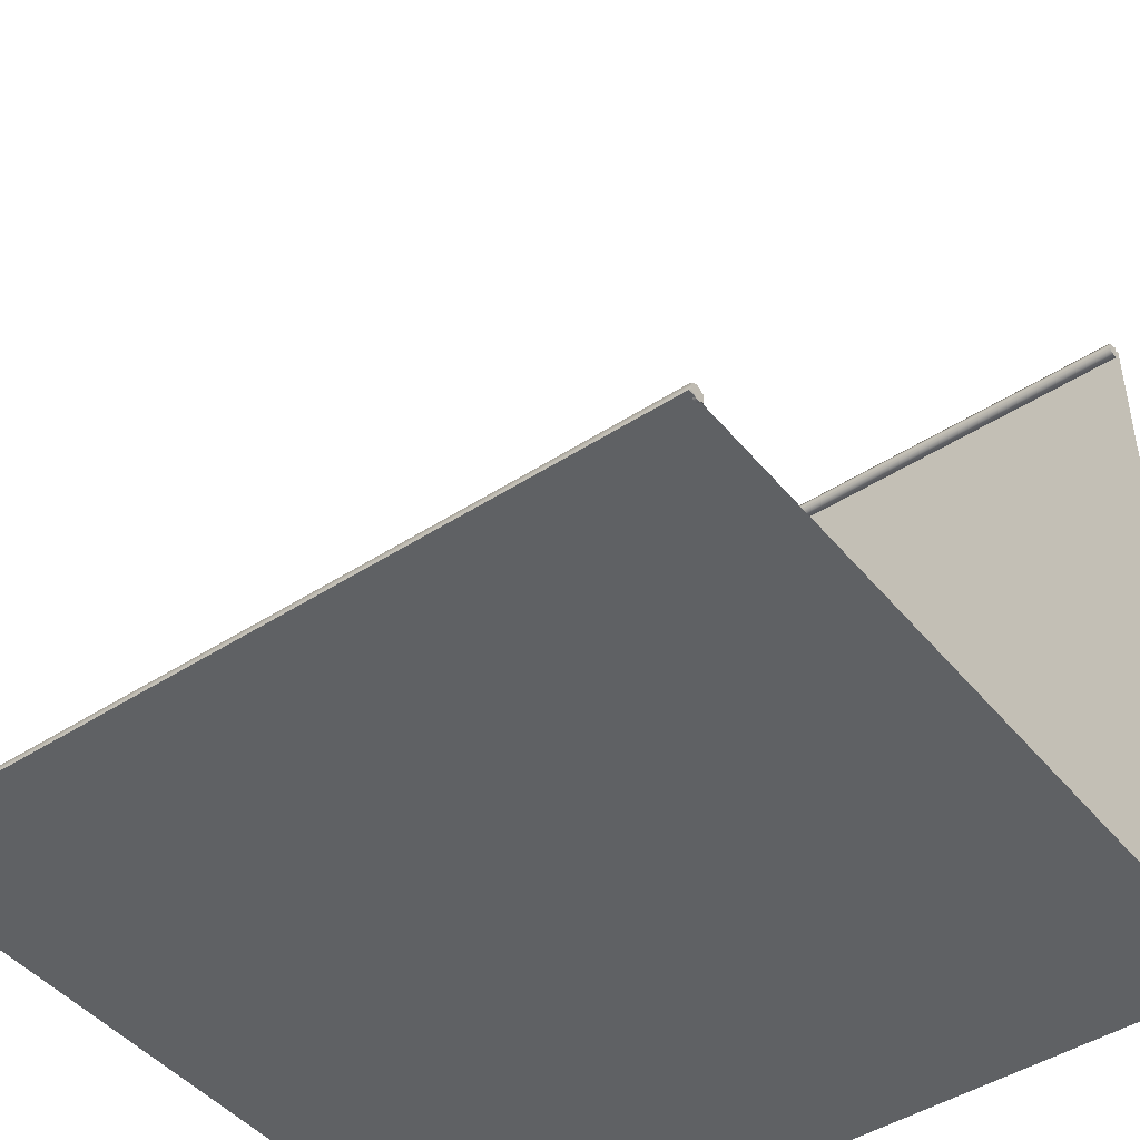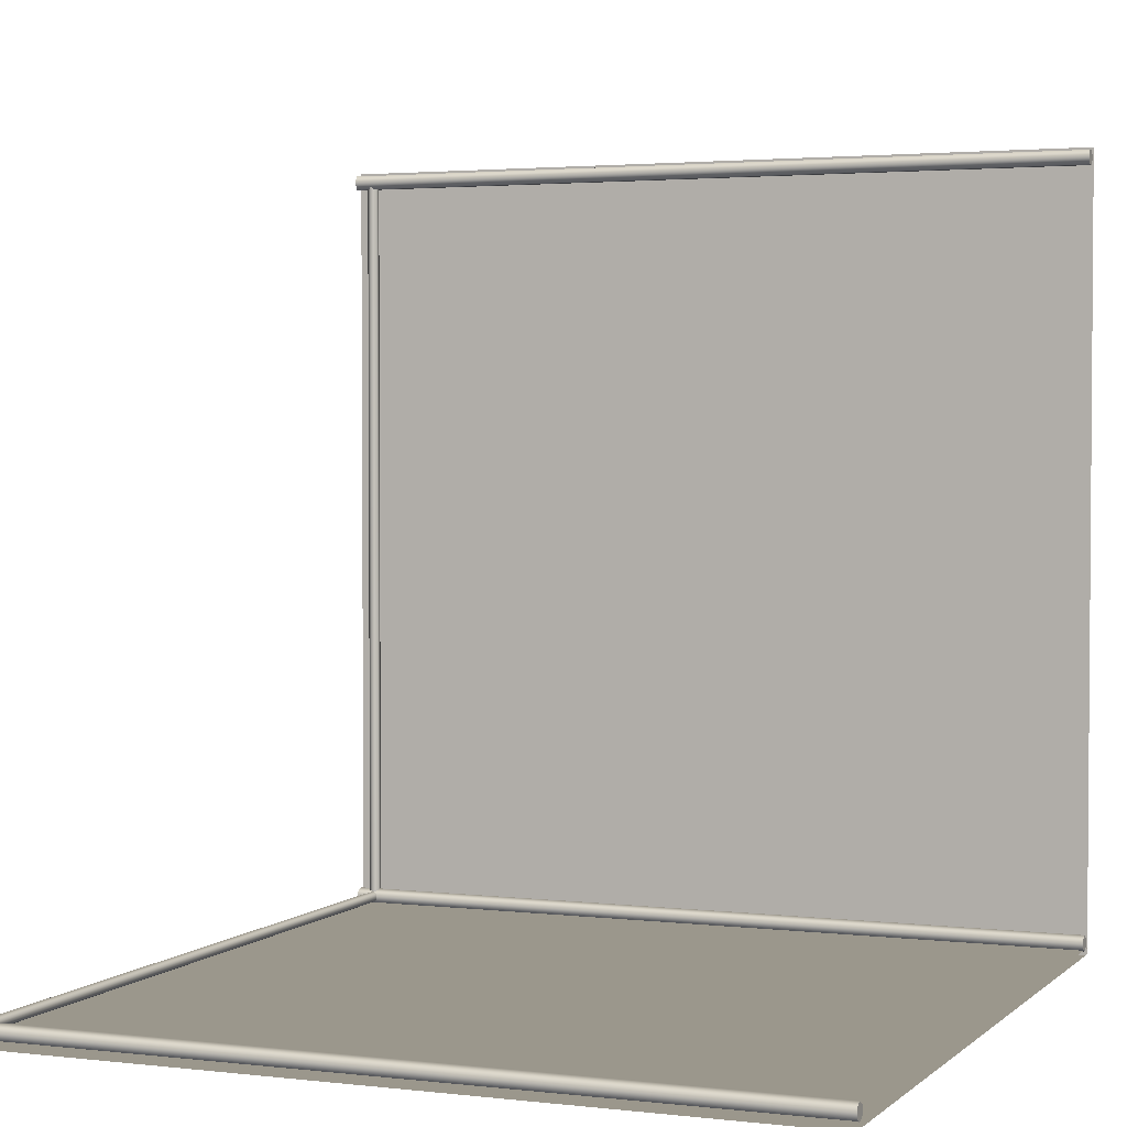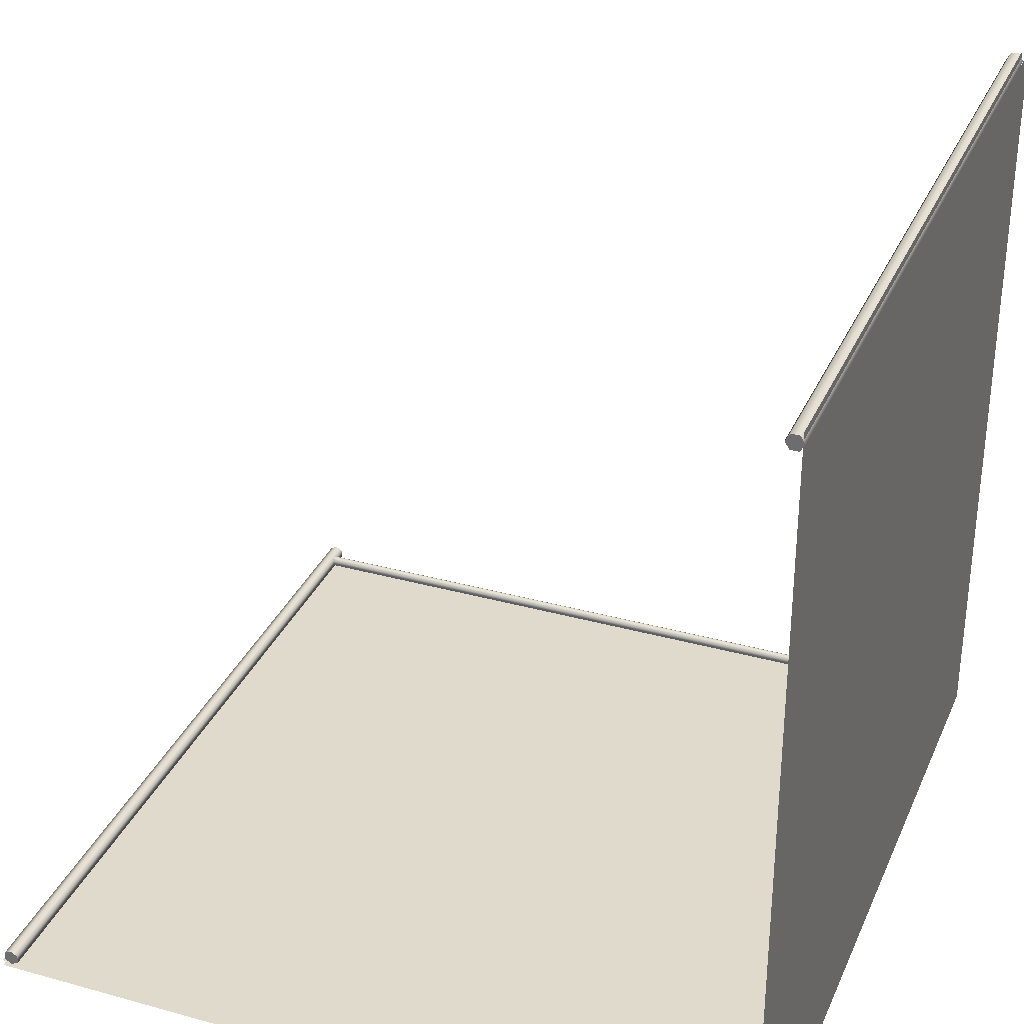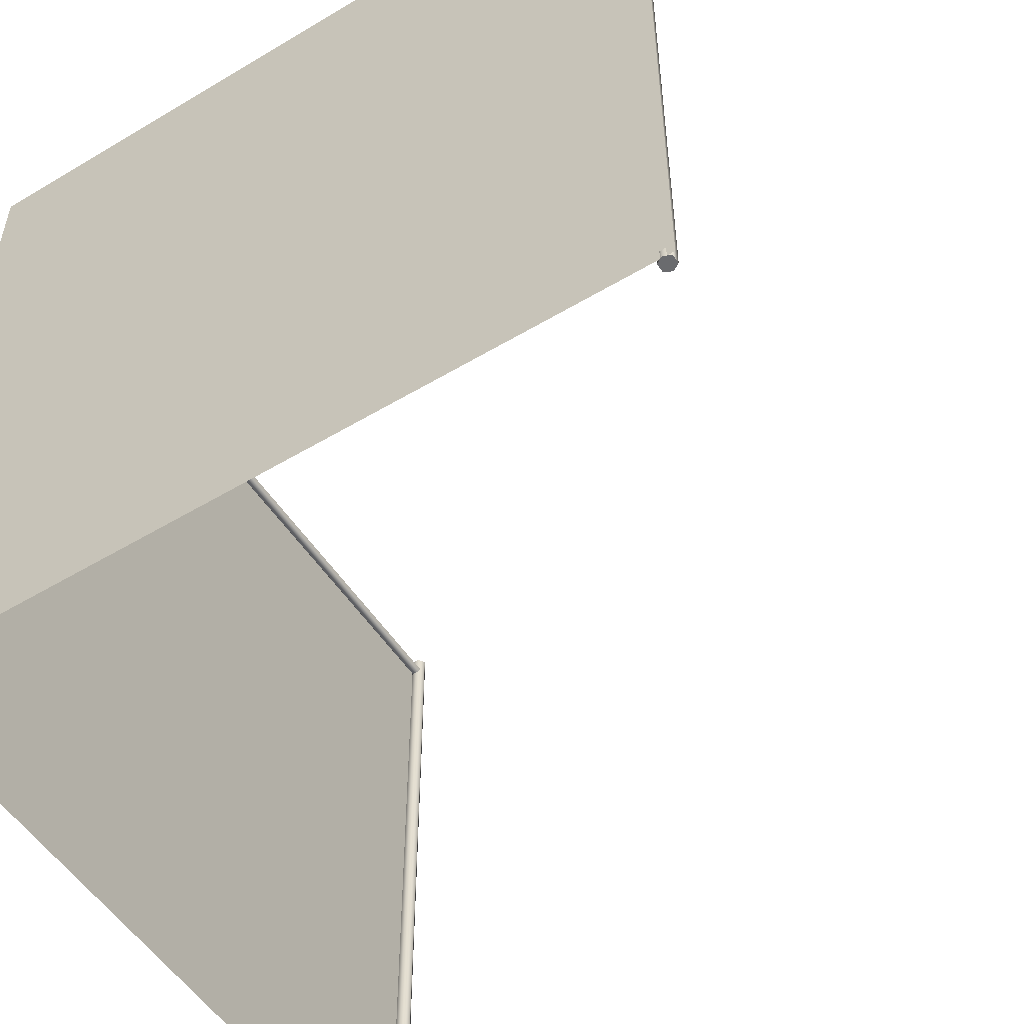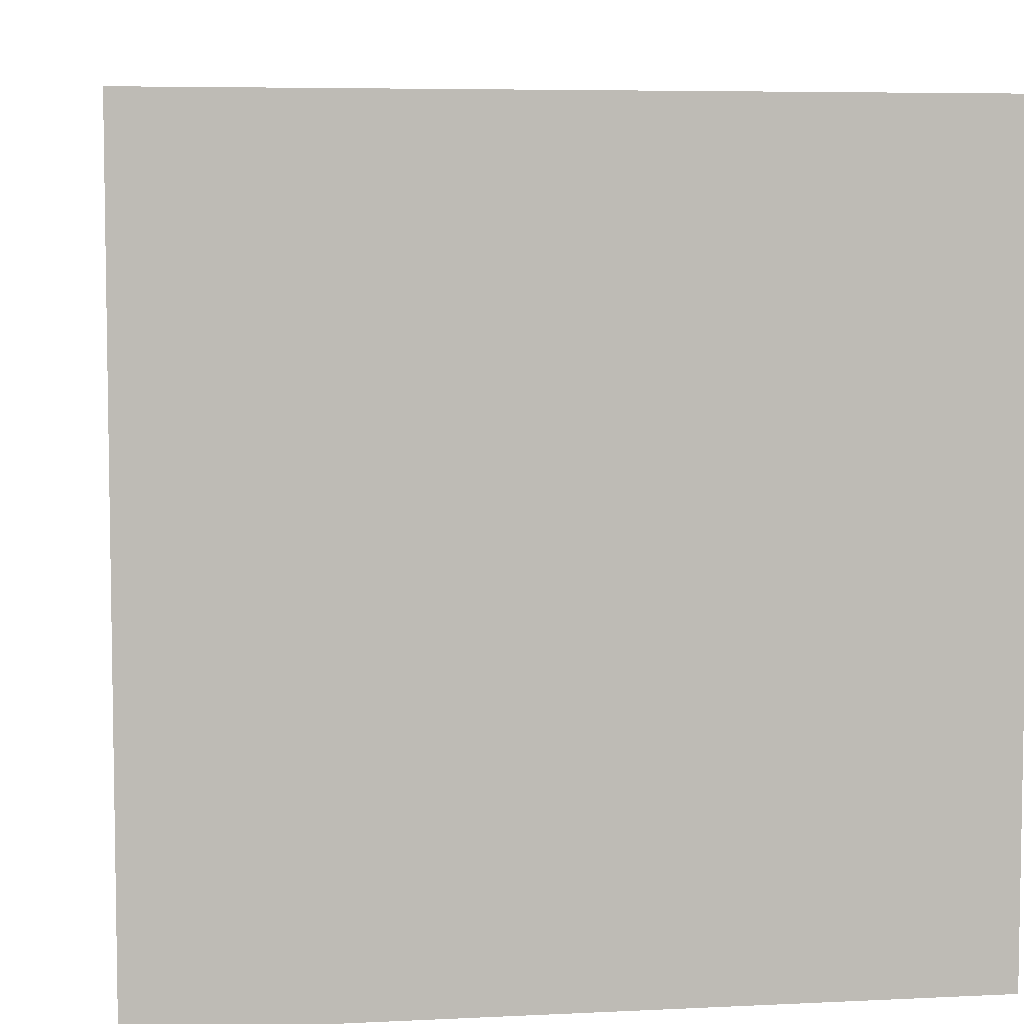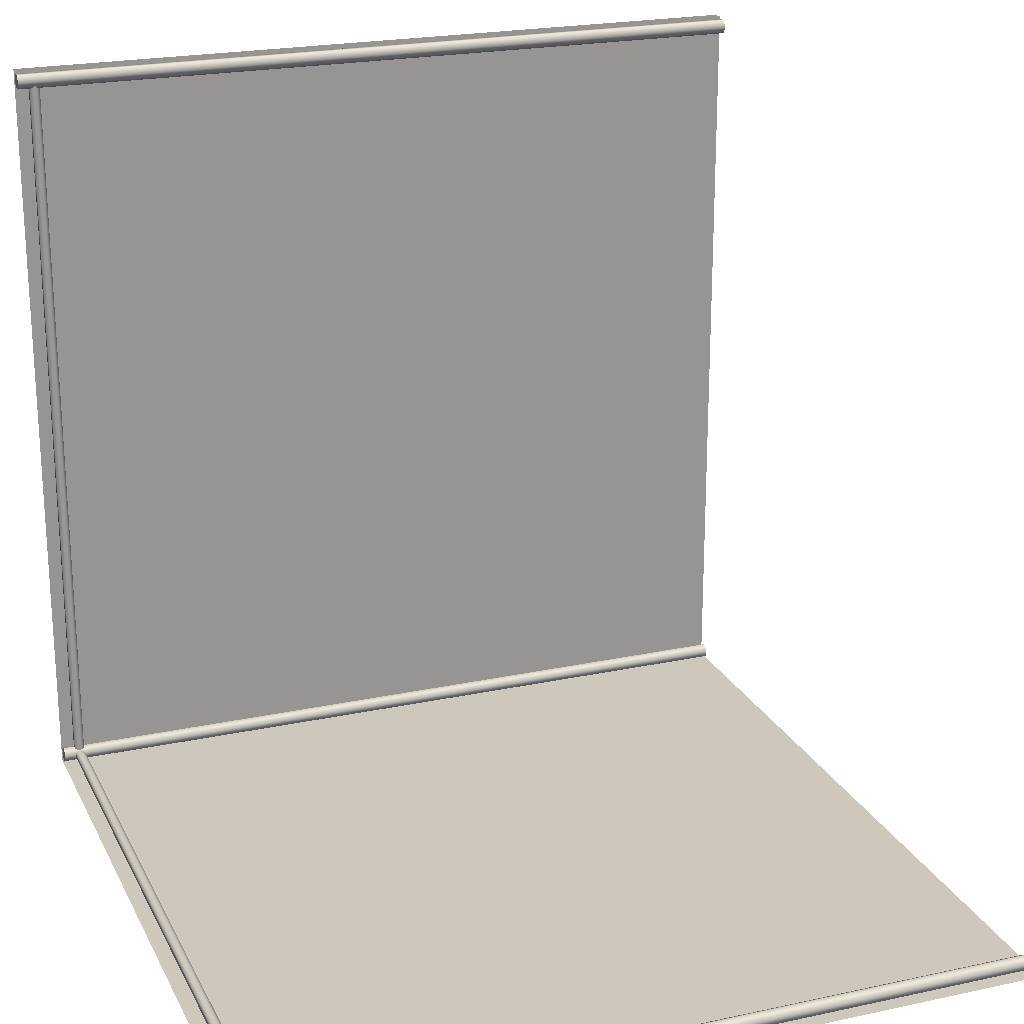
<metadata>
{"format":"obj","ext":"obj","renderer":"f3d","projection":"perspective","resolution":1024,"background":"white","views":[{"elev":-45.4,"azim":-53.2,"up":"+Z"},{"elev":2.6,"azim":-67.6,"up":"+Z"},{"elev":32.5,"azim":21.1,"up":"+Z"},{"elev":-53.3,"azim":-147.4,"up":"+Y"},{"elev":6.0,"azim":171.5,"up":"+Y"},{"elev":21.9,"azim":-110.7,"up":"+Z"}]}
</metadata>
<code>
v 2 3.497e-07 7.552e-08
v 2 2 2
v 2 2 7.552e-08
v 2 3.497e-07 2
v 1.984 2 7.343e-08
v 1.984 3.469e-07 2
v 1.984 3.469e-07 7.343e-08
v 1.984 2 2
v 1.96 1.942 0.02637
v 1.953 1.955 1.974
v 1.96 1.942 1.974
v 1.953 1.955 0.02637
v 1.975 1.942 0.02637
v 1.975 1.942 1.974
v 1.983 1.955 0.02637
v 1.975 1.942 1.974
v 1.983 1.955 1.974
v 1.975 1.942 0.02637
v 1.975 1.968 0.02637
v 1.975 1.968 1.974
v 1.96 1.968 0.02637
v 1.96 1.968 1.974
v 1.953 1.955 0.02637
v 1.953 1.955 1.974
v 1.96 1.942 0.02637
v 1.983 1.955 0.02637
v 1.953 1.955 0.02637
v 1.975 1.942 0.02637
v 1.96 1.968 0.02637
v 1.975 1.968 0.02637
v 1.953 1.955 1.974
v 1.975 1.942 1.974
v 1.96 1.942 1.974
v 1.983 1.955 1.974
v 1.975 1.968 1.974
v 1.96 1.968 1.974
v 1.988 3.477e-07 1.974
v 1.978 2 1.956
v 1.978 3.459e-07 1.956
v 1.988 2 1.974
v 1.957 2 1.956
v 1.957 3.422e-07 1.956
v 1.978 3.459e-07 1.992
v 1.978 2 1.992
v 1.957 3.422e-07 1.992
v 1.957 2 1.992
v 1.957 3.422e-07 1.956
v 1.947 2 1.974
v 1.947 3.404e-07 1.974
v 1.957 2 1.956
v 1.957 2 1.992
v 1.957 3.422e-07 1.992
v 1.978 3.459e-07 1.956
v 1.947 3.404e-07 1.974
v 1.988 3.477e-07 1.974
v 1.957 3.422e-07 1.956
v 1.978 3.459e-07 1.992
v 1.957 3.422e-07 1.992
v 1.988 2 1.974
v 1.957 2 1.956
v 1.978 2 1.956
v 1.947 2 1.974
v 1.957 2 1.992
v 1.978 2 1.992
v -2.384e-07 5.96e-08 9.451e-08
v 2 2 1.817e-07
v -5.881e-07 2 6.964e-09
v 2 3.497e-07 2.692e-07
v -5.909e-07 2 0.01589
v 2 3.497e-07 0.01589
v -2.412e-07 5.96e-08 0.01589
v 2 2 0.01589
v 0.02636 6.421e-08 0.05325
v 0.04443 2 0.04282
v 0.04443 6.737e-08 0.04282
v 0.02636 2 0.05325
v 0.04443 2 0.02196
v 0.04443 6.737e-08 0.02196
v 0.008299 6.106e-08 0.04282
v 0.008299 2 0.04282
v 0.008299 6.106e-08 0.02196
v 0.008299 2 0.02196
v 0.04443 6.737e-08 0.02196
v 0.02636 2 0.01153
v 0.02636 6.421e-08 0.01153
v 0.04443 2 0.02196
v 0.008299 2 0.02196
v 0.008299 6.106e-08 0.02196
v 0.04443 6.737e-08 0.04282
v 0.02636 6.421e-08 0.01153
v 0.02636 6.421e-08 0.05325
v 0.04443 6.737e-08 0.02196
v 0.008299 6.106e-08 0.04282
v 0.008299 6.106e-08 0.02196
v 0.02636 2 0.05325
v 0.04443 2 0.02196
v 0.04443 2 0.04282
v 0.02636 2 0.01153
v 0.008299 2 0.02196
v 0.008299 2 0.04282
v 0.02636 1.942 0.03989
v 1.974 1.955 0.04739
v 1.974 1.942 0.03989
v 0.02636 1.955 0.04739
v 0.02636 1.942 0.0249
v 1.974 1.942 0.0249
v 1.974 1.968 0.03989
v 0.02636 1.968 0.03989
v 1.974 1.968 0.0249
v 0.02636 1.968 0.0249
v 0.02636 1.955 0.0174
v 1.974 1.942 0.0249
v 1.974 1.955 0.0174
v 0.02636 1.942 0.0249
v 0.02636 1.968 0.0249
v 1.974 1.968 0.0249
v 0.02636 1.942 0.03989
v 0.02636 1.955 0.0174
v 0.02636 1.955 0.04739
v 0.02636 1.942 0.0249
v 0.02636 1.968 0.03989
v 0.02636 1.968 0.0249
v 1.974 1.955 0.04739
v 1.974 1.942 0.0249
v 1.974 1.942 0.03989
v 1.974 1.955 0.0174
v 1.974 1.968 0.0249
v 1.974 1.968 0.03989
v 1.967 3.439e-07 0.01153
v 1.949 2 0.02196
v 1.949 3.408e-07 0.02196
v 1.967 2 0.01153
v 1.985 3.471e-07 0.02196
v 1.985 2 0.02196
v 1.949 3.408e-07 0.02196
v 1.949 2 0.04282
v 1.949 3.408e-07 0.04282
v 1.949 2 0.02196
v 1.949 3.408e-07 0.04282
v 1.967 2 0.05325
v 1.967 3.439e-07 0.05325
v 1.949 2 0.04282
v 1.985 2 0.04282
v 1.985 3.471e-07 0.04282
v 1.985 2 0.02196
v 1.985 3.471e-07 0.02196
v 1.949 3.408e-07 0.02196
v 1.967 3.439e-07 0.05325
v 1.967 3.439e-07 0.01153
v 1.949 3.408e-07 0.04282
v 1.985 3.471e-07 0.02196
v 1.985 3.471e-07 0.04282
v 1.967 2 0.01153
v 1.949 2 0.04282
v 1.949 2 0.02196
v 1.967 2 0.05325
v 1.985 2 0.04282
v 1.985 2 0.02196
g Chain_Link_Fence_Short_Corner
f 3 2 1
f 4 1 2
f 7 6 5
f 8 5 6
f 11 10 9
f 12 9 10
f 9 13 11
f 14 11 13
f 17 16 15
f 18 15 16
f 15 19 17
f 20 17 19
f 19 21 20
f 22 20 21
f 21 23 22
f 24 22 23
f 27 26 25
f 28 25 26
f 27 29 26
f 30 26 29
f 33 32 31
f 34 31 32
f 34 35 31
f 36 31 35
f 39 38 37
f 40 37 38
f 38 39 41
f 42 41 39
f 37 40 43
f 44 43 40
f 43 44 45
f 46 45 44
f 49 48 47
f 50 47 48
f 48 49 51
f 52 51 49
f 55 54 53
f 56 53 54
f 55 57 54
f 58 54 57
f 61 60 59
f 62 59 60
f 62 63 59
f 64 59 63
f 67 66 65
f 68 65 66
f 71 70 69
f 72 69 70
f 75 74 73
f 76 73 74
f 74 75 77
f 78 77 75
f 73 76 79
f 80 79 76
f 79 80 81
f 82 81 80
f 85 84 83
f 86 83 84
f 84 85 87
f 88 87 85
f 91 90 89
f 92 89 90
f 91 93 90
f 94 90 93
f 97 96 95
f 98 95 96
f 98 99 95
f 100 95 99
f 103 102 101
f 104 101 102
f 101 105 103
f 106 103 105
f 102 107 104
f 108 104 107
f 107 109 108
f 110 108 109
f 113 112 111
f 114 111 112
f 111 115 113
f 116 113 115
f 119 118 117
f 120 117 118
f 119 121 118
f 122 118 121
f 125 124 123
f 126 123 124
f 126 127 123
f 128 123 127
f 131 130 129
f 132 129 130
f 129 132 133
f 134 133 132
f 137 136 135
f 138 135 136
f 141 140 139
f 142 139 140
f 140 141 143
f 144 143 141
f 143 144 145
f 146 145 144
f 149 148 147
f 150 147 148
f 149 151 148
f 152 148 151
f 155 154 153
f 156 153 154
f 156 157 153
f 158 153 157

</code>
